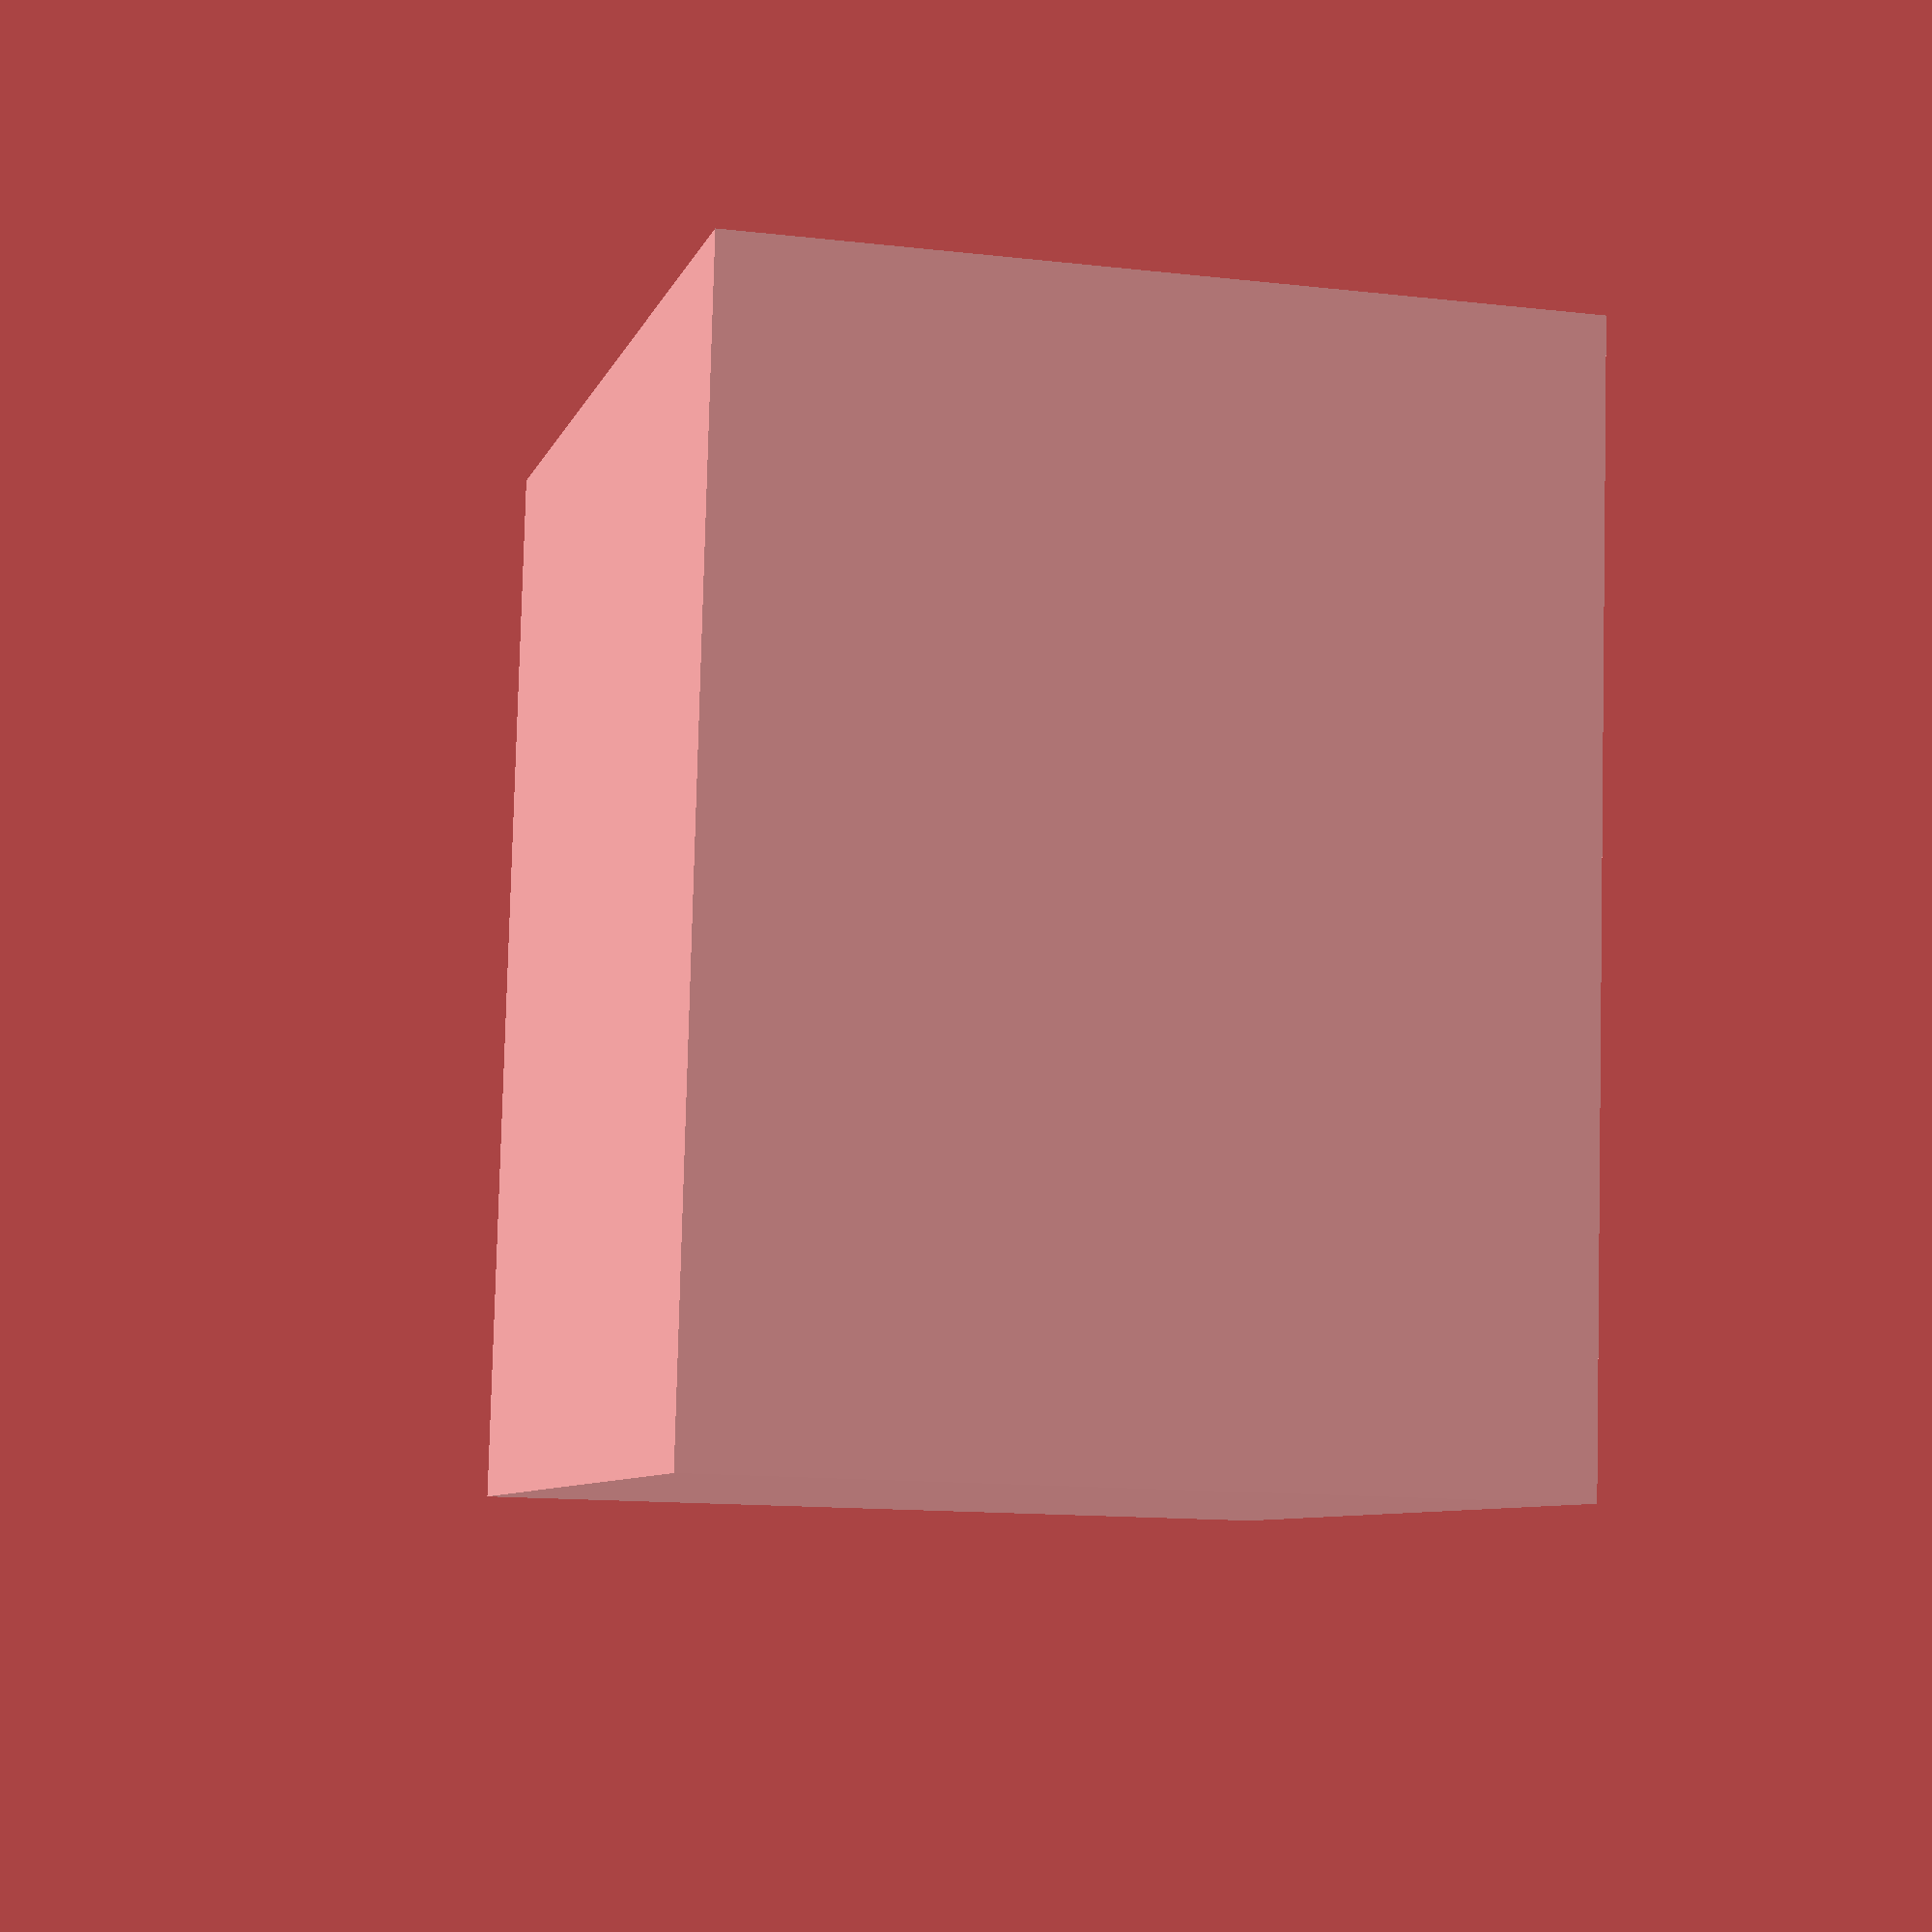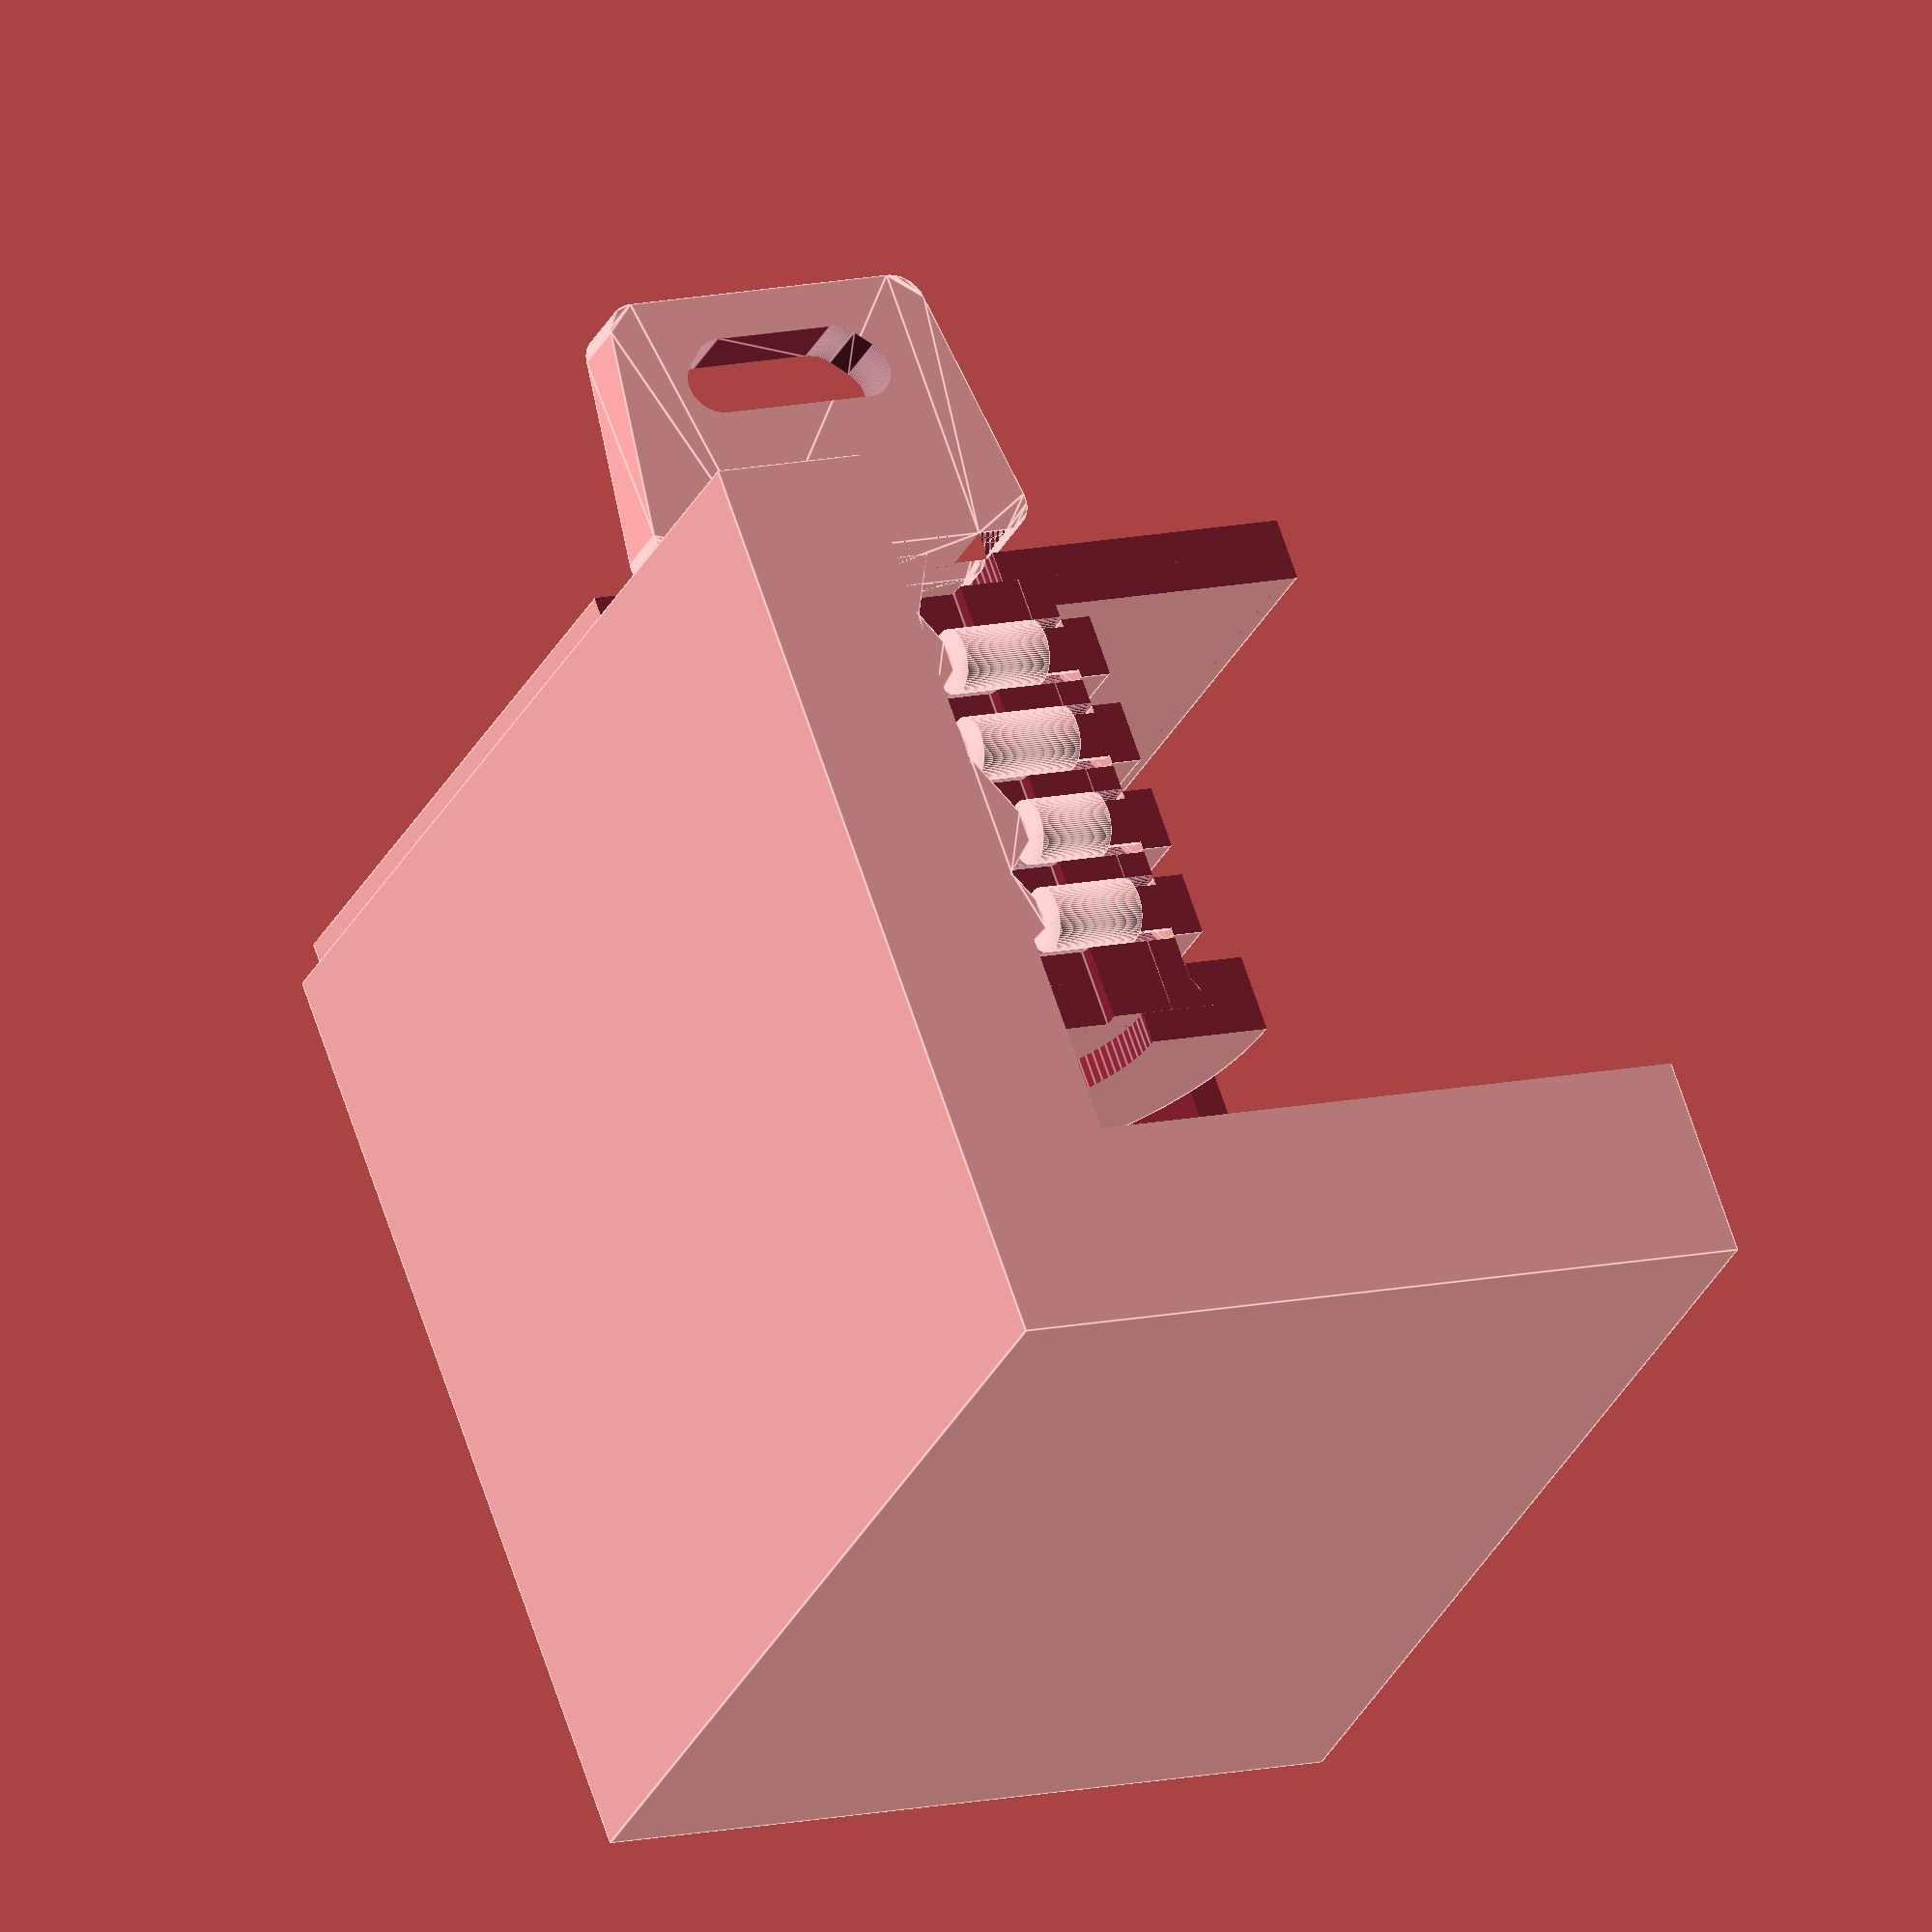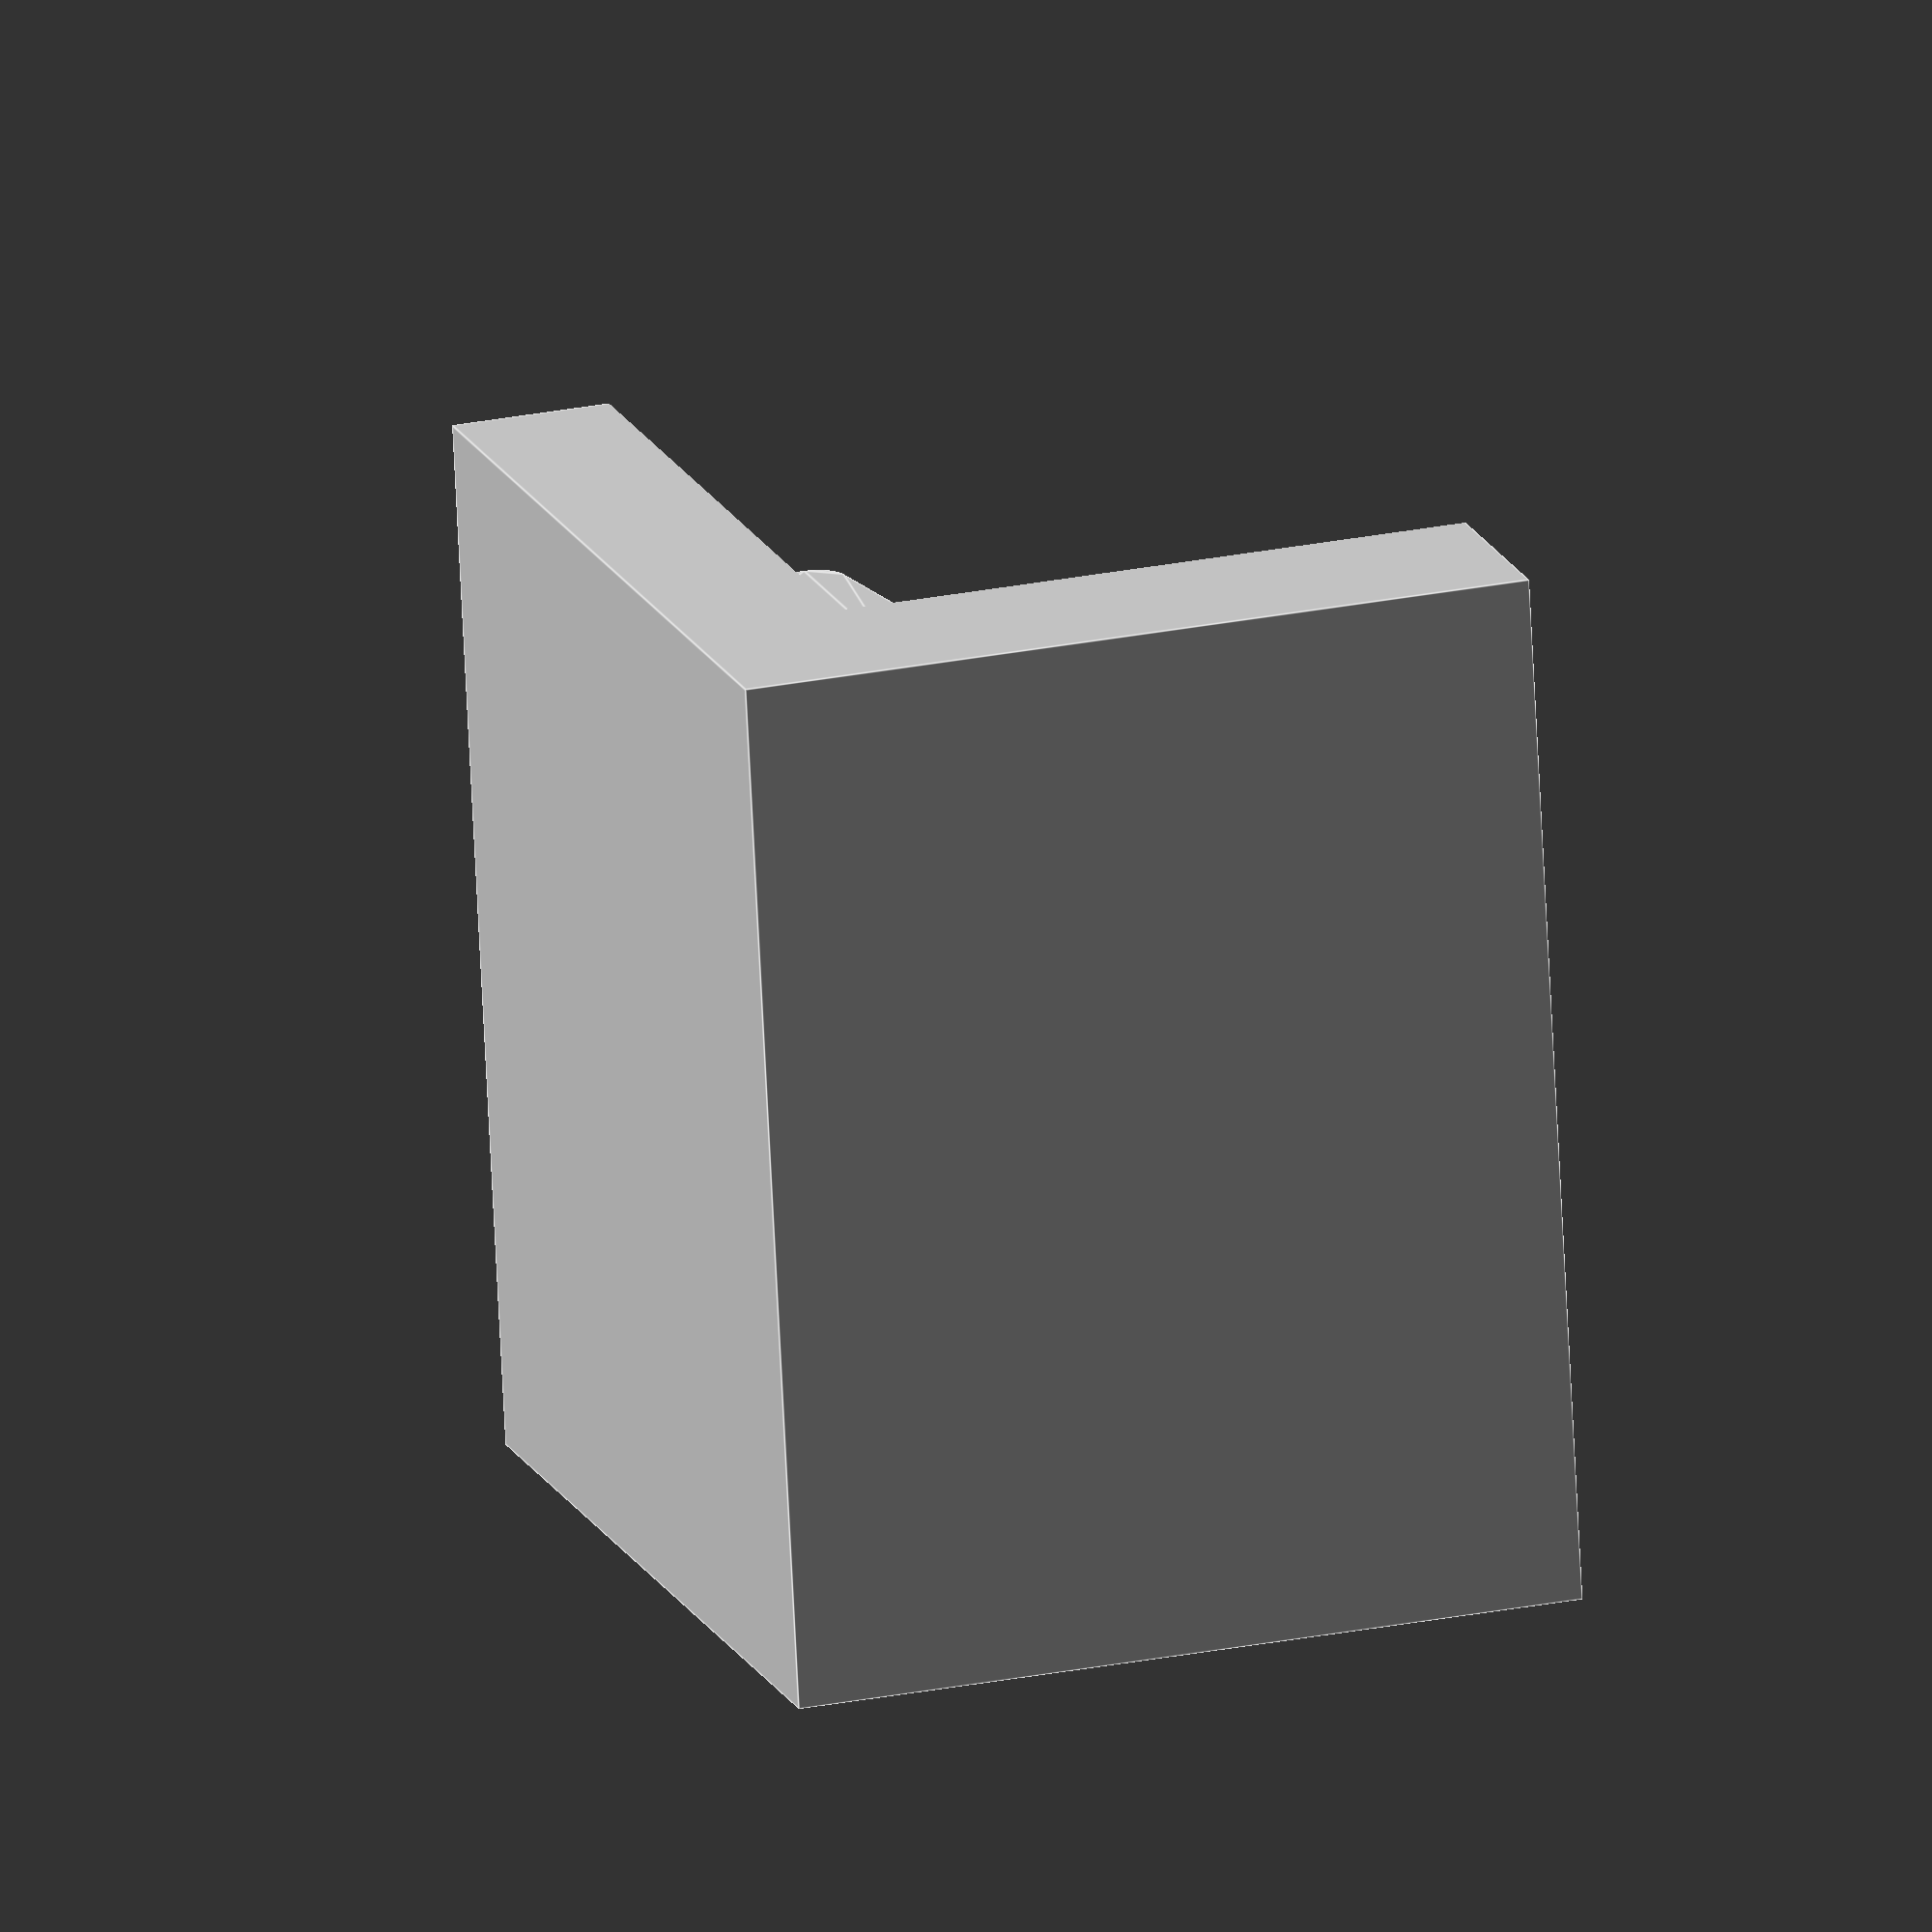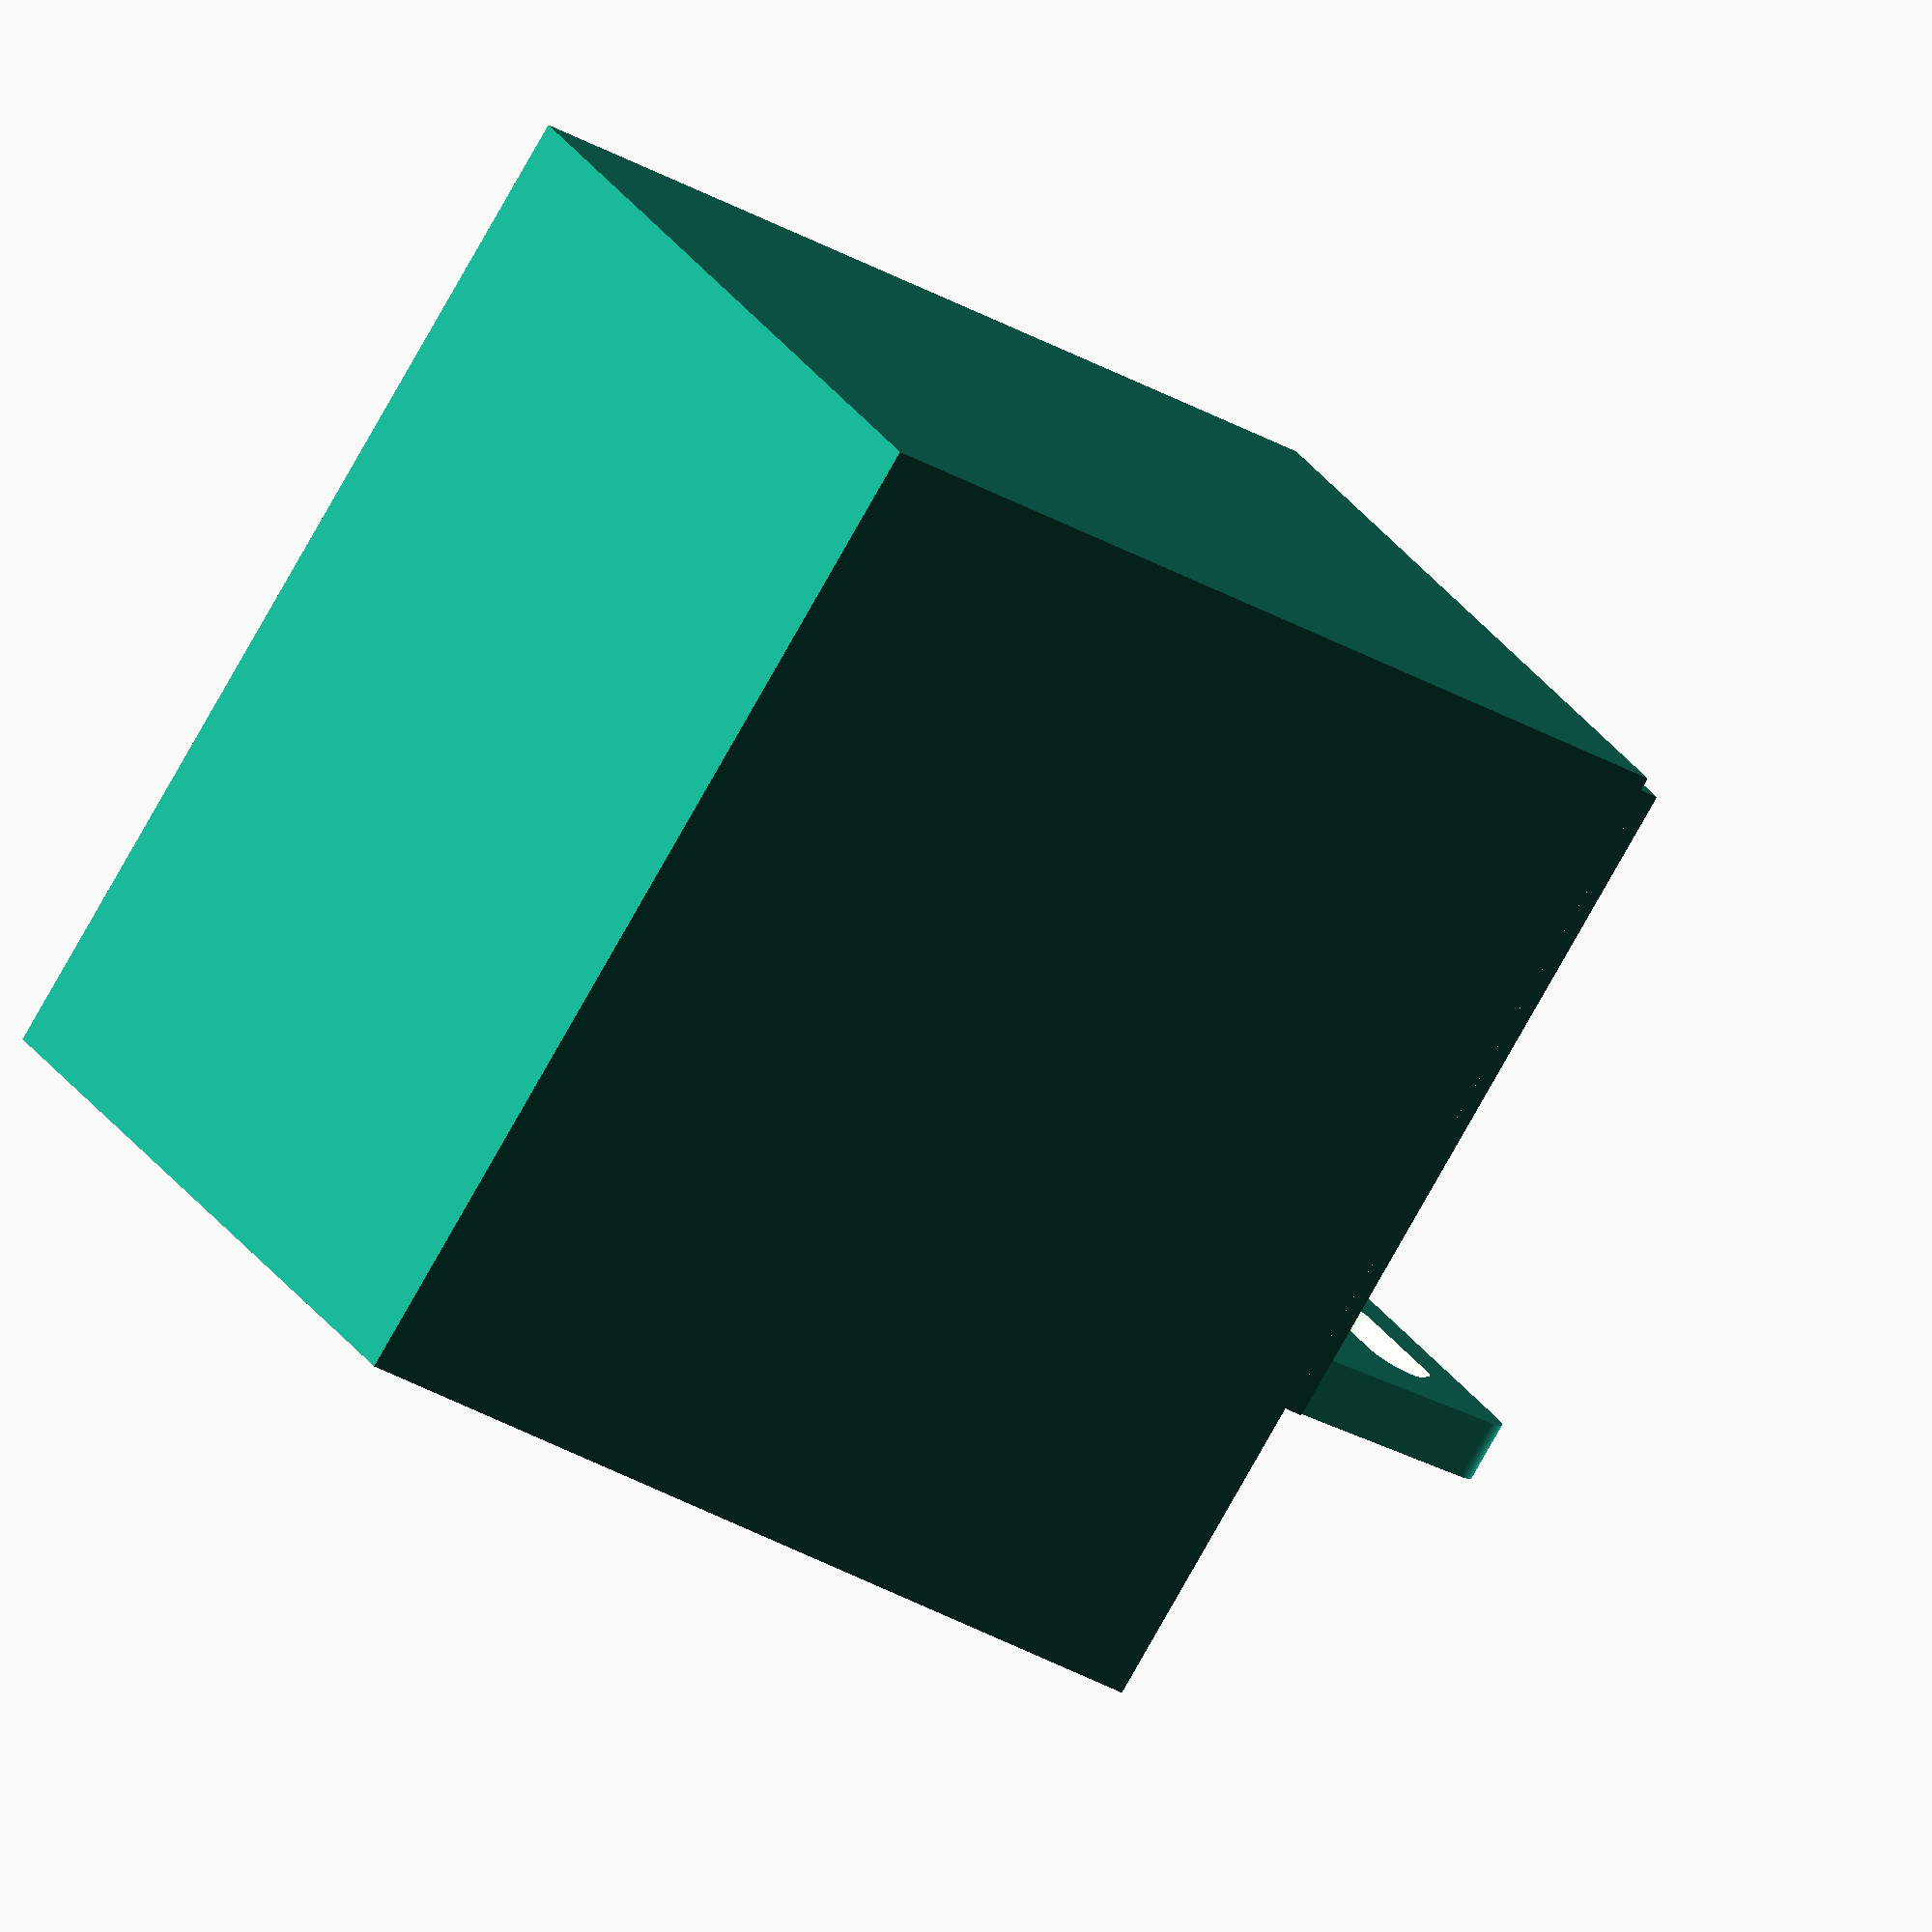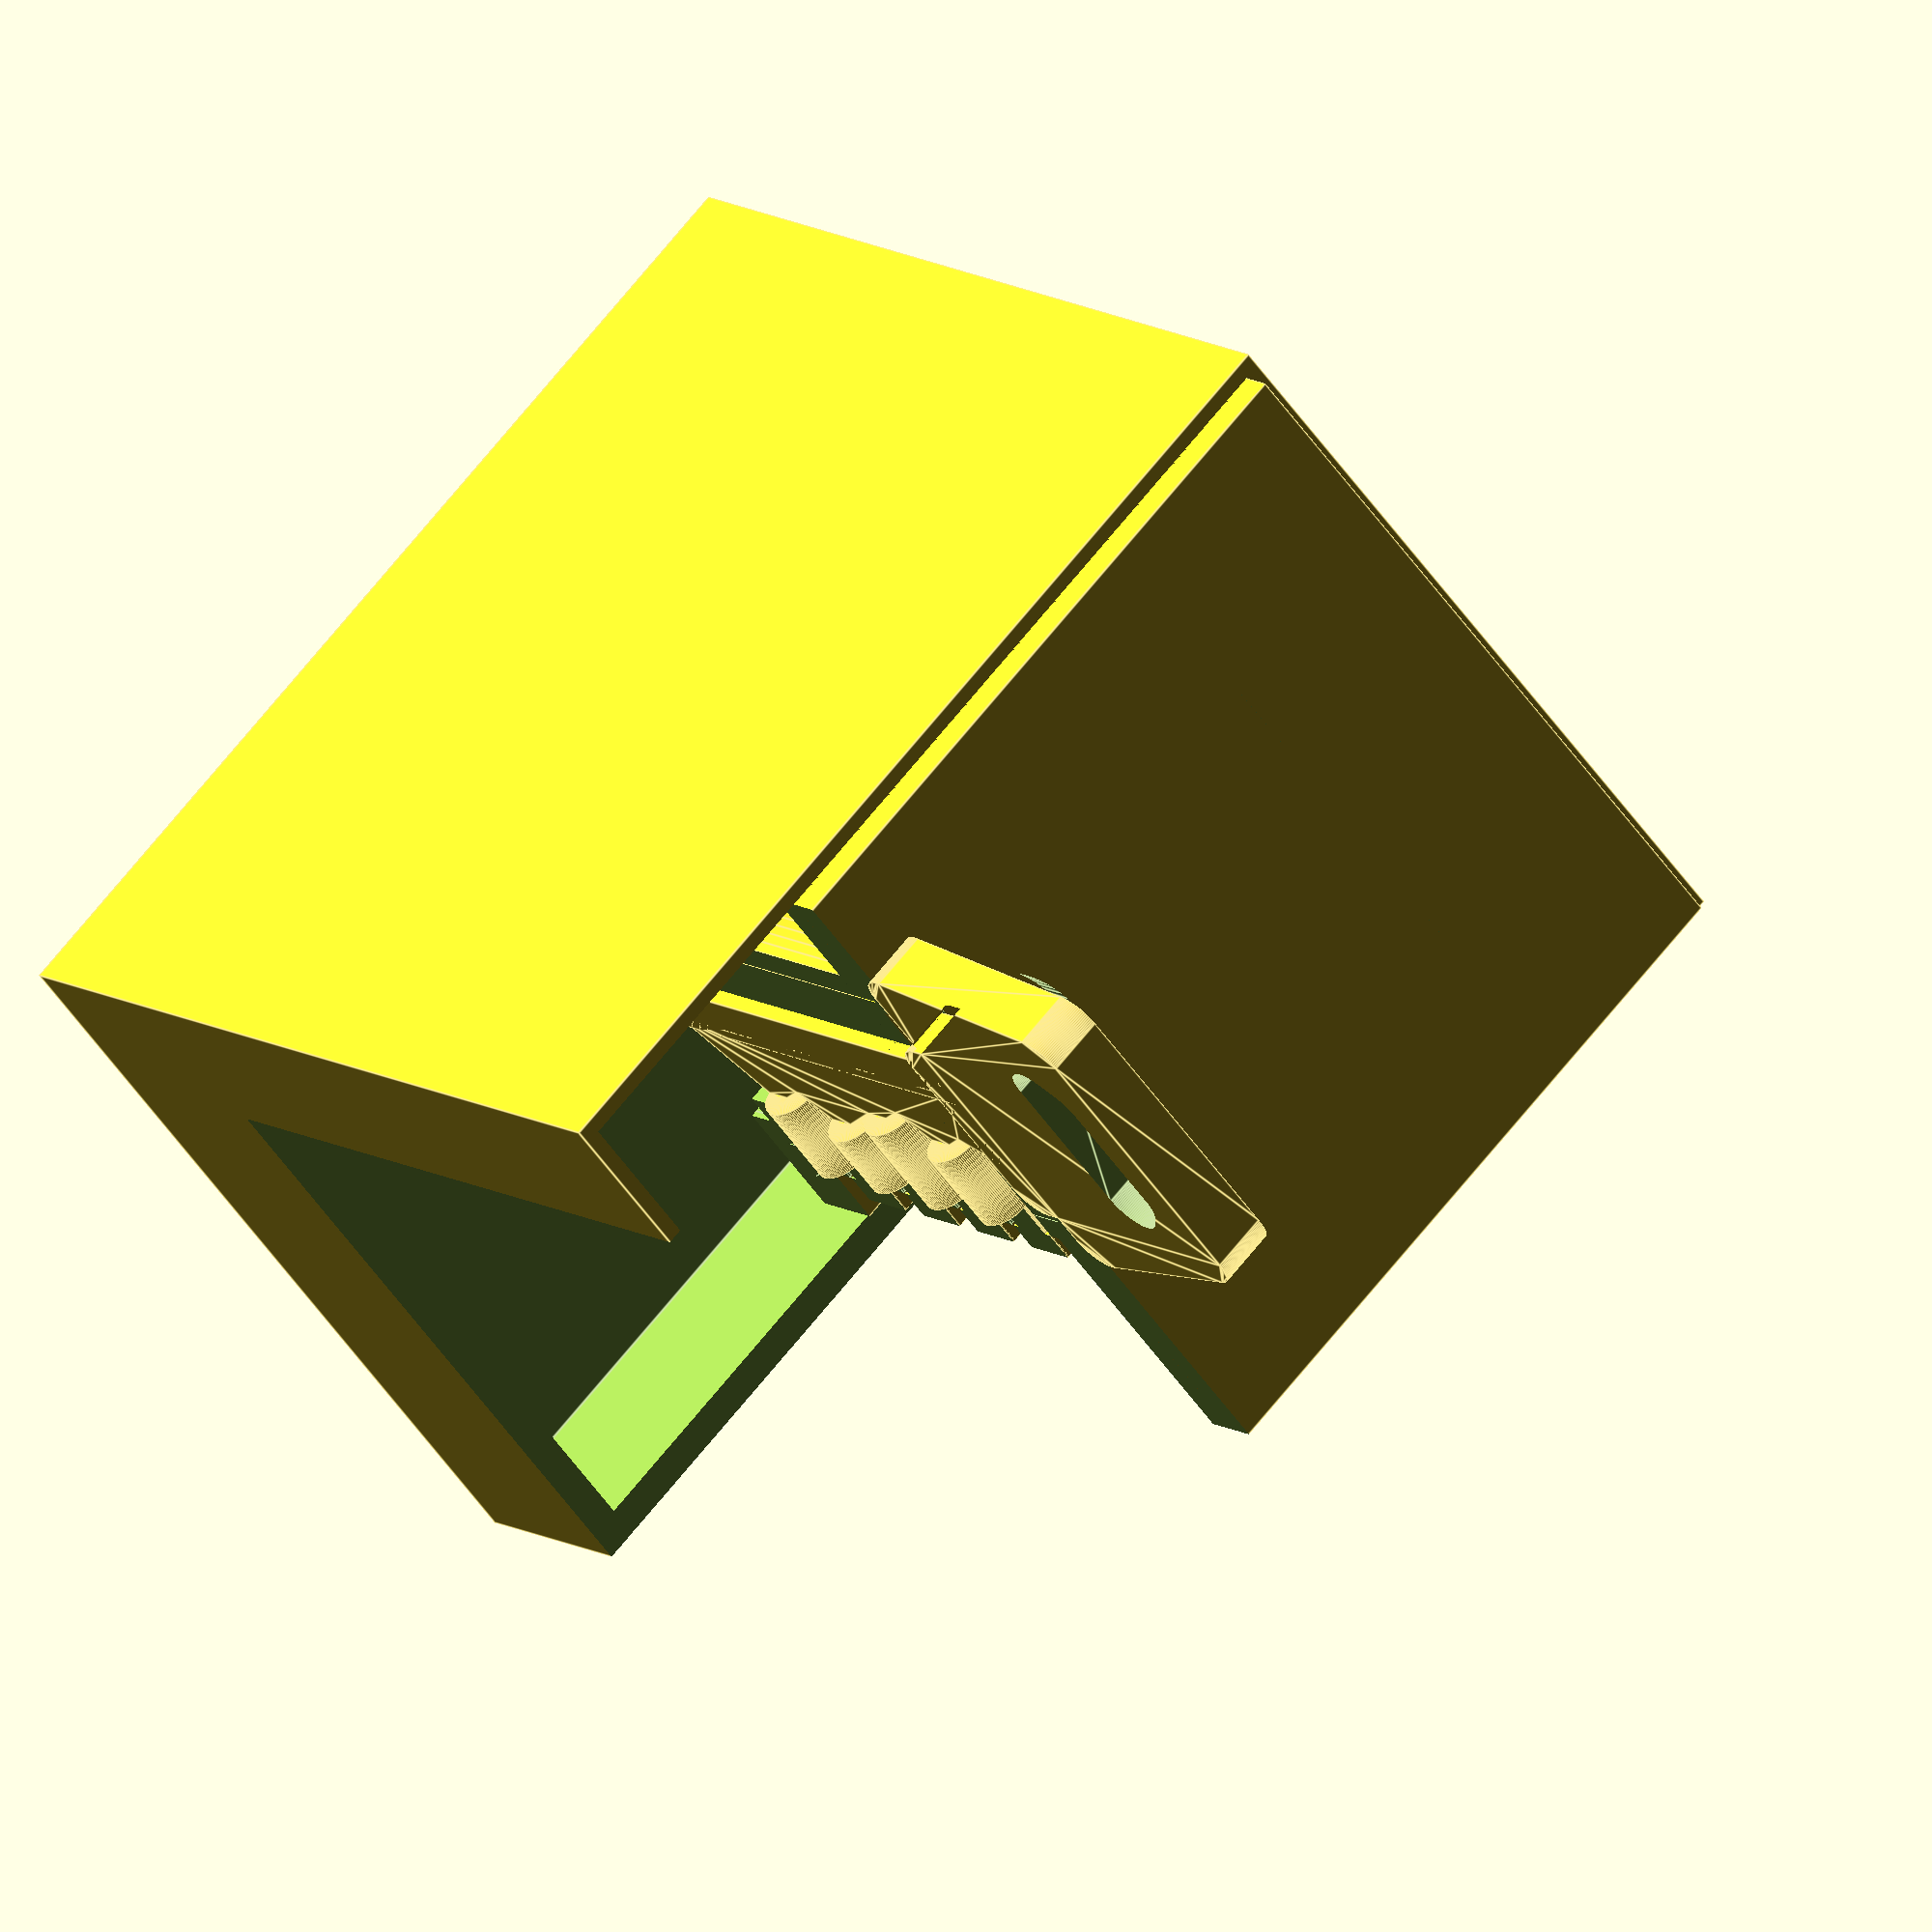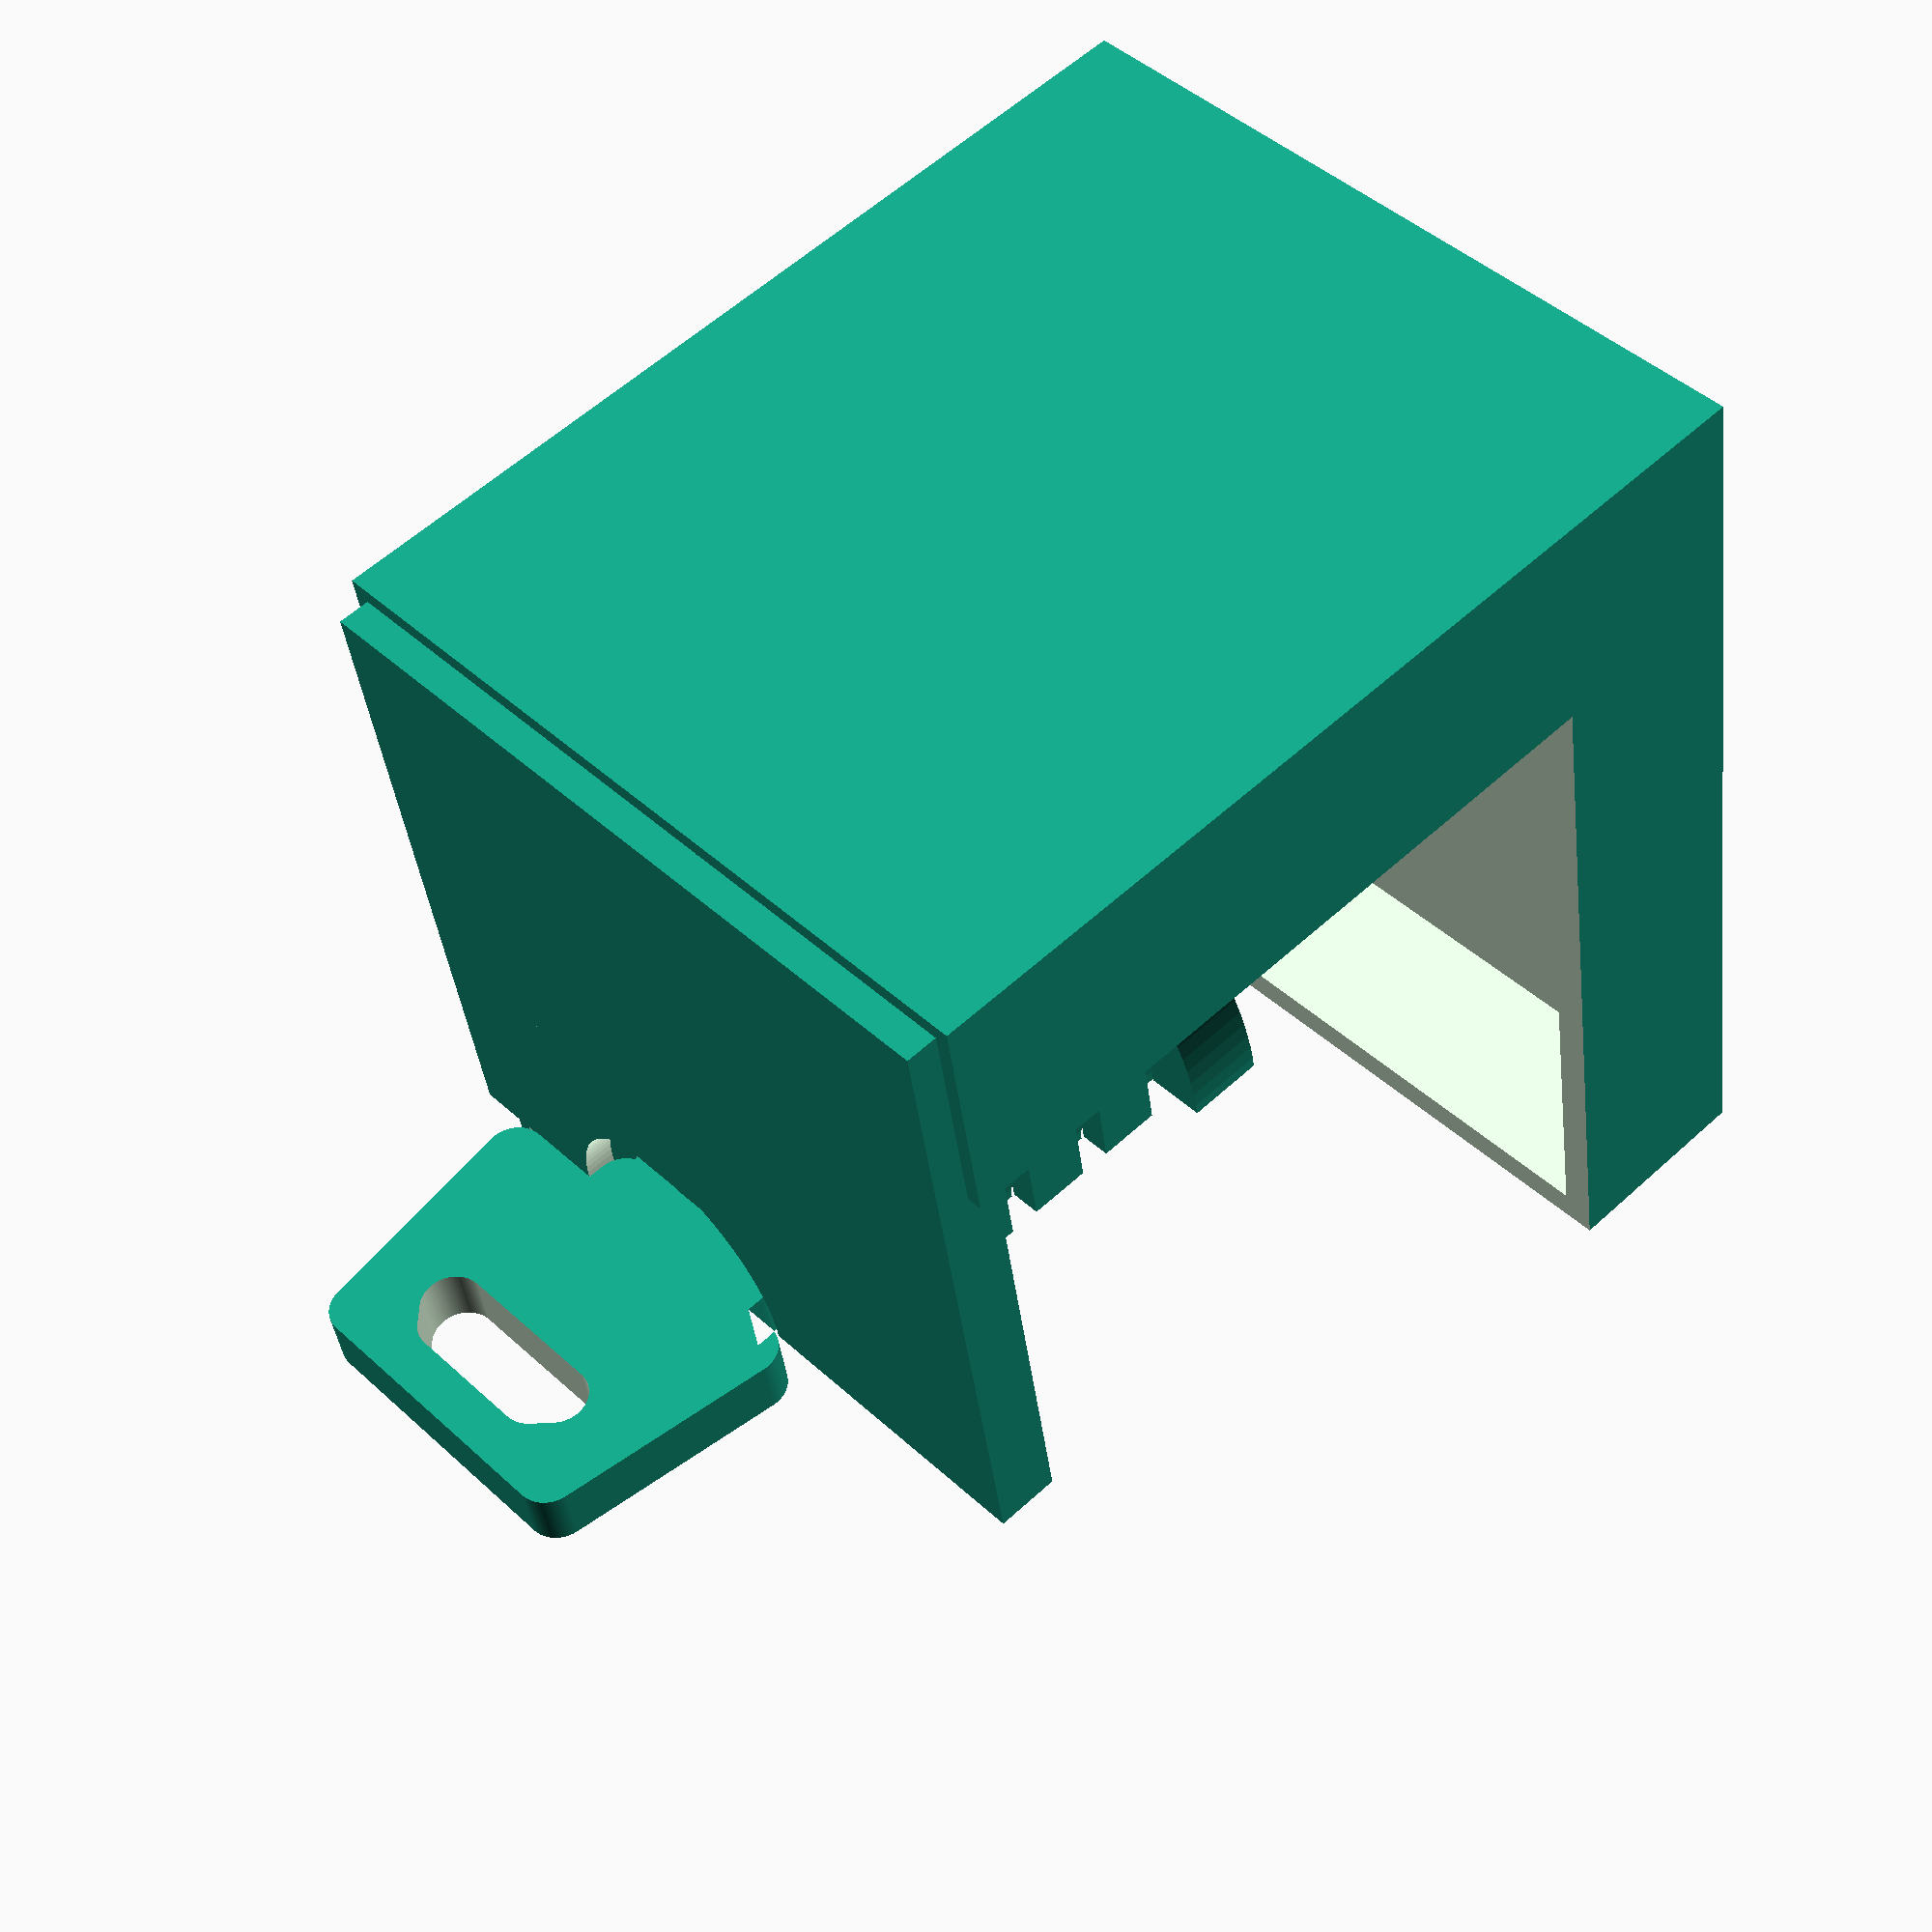
<openscad>
$fn = 100;

secret = [2, 3, 1, 2];

module base() {
    
    difference() {
        union() {
            cylinder(30, 12, 12);
            
            translate([0, 0, 28])
            cylinder(2, 12, 13);
        }
        
        translate([0, 0, -1])
        cylinder(32, 10.1, 10.1);
        
        for (i = [0: 3]) {
            translate([-2, 0, 5 + i * 6])
            rotate([0, -90, 0])
            cylinder(10, 2.2, 2.2);
        }
        
        translate([0, -2.6, 24])
        cube([20, 20, 10]);
        
    }
    
    difference() {
        translate([-5, 12.5, 0])
        cube([47.9, 62.9, 4], true);
        
        translate([0, 0, -3])
        cylinder(6, 9, 9);
        
        cylinder(6, 10.1, 10.1);
    }
    
    translate([-14, 30, 0])
    difference() {
        translate([-2, -2, 0])
        cube([9, 10, 28]);
        
        translate([0, -30, -1])
        linear_extrude(32)
        offset(0.1)
        projection()
        springs();
    }
    
    translate([13.9, 38.9, 0])
    cube([4, 4, 10]);
    
    translate([-27.9, -17.9, 0])
    cube([4, 4, 10]);
    
    translate([-27.9, 38.9, 0])
    cube([4, 4, 10]);
    
    translate([13.9, -17.9, 0])
    cube([4, 4, 10]);
}

module springs() {
    for (i = [0: 3]) {
        translate([0, 0, i * 6])
        spring();
    }
    
    translate([0, 30, -2])
    cube([2, 5, 22]);
    
    translate([0, 32, -2])
    cube([5, 2, 22]);
}

module spring() {
    translate([0, 0, -2])
    cube([2, 30, 4]);
    rotate([0, 90, 0])
    spring_pin();
}

module spring_pin() {
    cylinder(7, 1.5, 1.5);
    cylinder(2, 2, 2);
    
    translate([0, 0, 7])
    cylinder(0.5, 1.5, 0.5);
}

module stop_ring() {
    rotate([0, 0, -10])
    difference() {
        cylinder(5, 16, 16);
        
        translate([0, 0, -0.01])
        cylinder(3, 12.1, 12.1);
        
        translate([0, 0, 1.01])
        cylinder(2, 12.1, 13.1);
        
        
        translate([0, 0, -1])
        cylinder(7, 8, 8);
        
        translate([-5, -5, -1])
        cube([25, 25, 7]);
    }
}


module plug() {
    difference() {
        cylinder(30, 10, 10);
        
        translate([2, -1, -1])
        cube([4, 4, 32]);
        
        translate([-6, -1, -1])
        cube([9, 2, 32]);
        
        for (i = [0: 3]) {
            translate([0, 0, 5 + i * 6])
            rotate([0, -90, 0])
            cylinder(10, 2.2, 2.2);
        }    
    }
    
    rotate([0, 0, -90])
    translate([0, 12, 28])
    cube([5, 8, 4], true);
}

function blade(v, x) = 
    x < len(secret) 
        ? concat(ridge(x), blade(v, x + 1))
        : v;

function ridge(x) = [
    [x * 6, 2 + secret[x]],
    [x * 6 + 2, 2 + secret[x]],
    [x * 6 + 4, 2 + secret[x] - 1],
];

module key() {
    mirror([0, 0, 1]) {
        translate([2.1, -0.9, -1])
        difference() {
            cube([3.8, 3.8, 31]);
            
            translate([-2.5, 0, -1])
            rotate([0, 50, 0])
            cube([3, 5, 3]);
            
            translate([2.5, 0, -1])
            rotate([0, 40, 0])
            cube([3, 5, 3]);
            
            translate([-1, -1.7, -4.2])
            rotate([55, 0, 0])
            cube([5, 5, 3]);
            
            translate([-1, 3.8, -4])
            rotate([50, 0, 0])
            cube([5, 5, 3]);
        }
        
        // key blade
        translate([1, 0.9, 4])
        rotate([0, 0, 90])
        rotate([0, -90, 0])
        linear_extrude(1.8)
        polygon(concat([[-4, -2]], blade([], 0), [[26, 5], [26, -2]]));
        
        // head
        
        translate([0, 2.9, 0])
        rotate([90, 0, 0])
        difference() {
            linear_extrude(3.8)
            offset(2)
            polygon([
                [-10, 33], [-6, 33], [-6, 30], [5, 30],
                [5, 33], [12, 33], [10, 47], [-8, 47]
            ]);
            
            
            translate([0, 0, -0.1])
            linear_extrude(4)
            offset(2)
            polygon([
                [5, 44], [-3, 44], [-4, 43], [6, 43]
            ]);
            
        }
    }
}

module pins() {
    for (i = [0: len(secret) - 1]) {
        translate([-6.8, 0, i * 6 - 18])
        rotate([0, 90, 0])
        pin(secret[i]);
    }
}

module pin(h) {
    cylinder(h + 3.8, 2, 2);
    
    translate([0, 0, h + 3.8])
    cylinder(0.5, 2, 1);
    
    translate([0, 0, -0.5])
    cylinder(0.5, 1, 2);
    
}

module box() {
    difference() {
        cube([50, 65, 60]);
        
        translate([2, 2, -1])
        cube([46, 61, 59]);
        
        translate([1, 1, -1])
        cube([48, 63, 3]);
    }
    
    translate([44, 17, 22.5])
    box_shelf();
    
    
}

module box_shelf() {
    cube([5, 13, 3]);
    
    rotate([90, 0, 0])
    linear_extrude(3)
    polygon([[0, 0], [4, 0], [4, 9], [0, 4]]);
    
    translate([0, 16, 0])
    rotate([90, 0, 0])
    linear_extrude(3)
    polygon([[0, 0], [4, 0], [4, 9], [0, 4]]);
}


module preview() {
    difference() {
        union() {
            plug(); // *** print ***
            base(); // *** print ***

            translate([-14, 0, 5])
            springs(); // *** print ***

            translate([0, 0, 27])
            stop_ring(); // *** print ***
            
        }
        translate([-40, -40, -3])
        cube([100, 40, 50]);
    }

    translate([-2.55, 0, 23])
    pins(); // *** print ***

    translate([0, 0, 28])
    key(); // *** print ***

    difference() {
        translate([-30, -20, 0])
        box(); // *** print ***
        
        translate([-40, -40, -3])
        cube([50, 70, 50]);
    }
}

preview();
</openscad>
<views>
elev=187.4 azim=1.5 roll=194.6 proj=p view=wireframe
elev=293.4 azim=204.2 roll=341.8 proj=o view=edges
elev=343.7 azim=177.0 roll=342.7 proj=o view=edges
elev=30.5 azim=49.0 roll=49.3 proj=o view=wireframe
elev=169.0 azim=131.5 roll=33.2 proj=o view=edges
elev=122.3 azim=189.9 roll=313.6 proj=p view=solid
</views>
